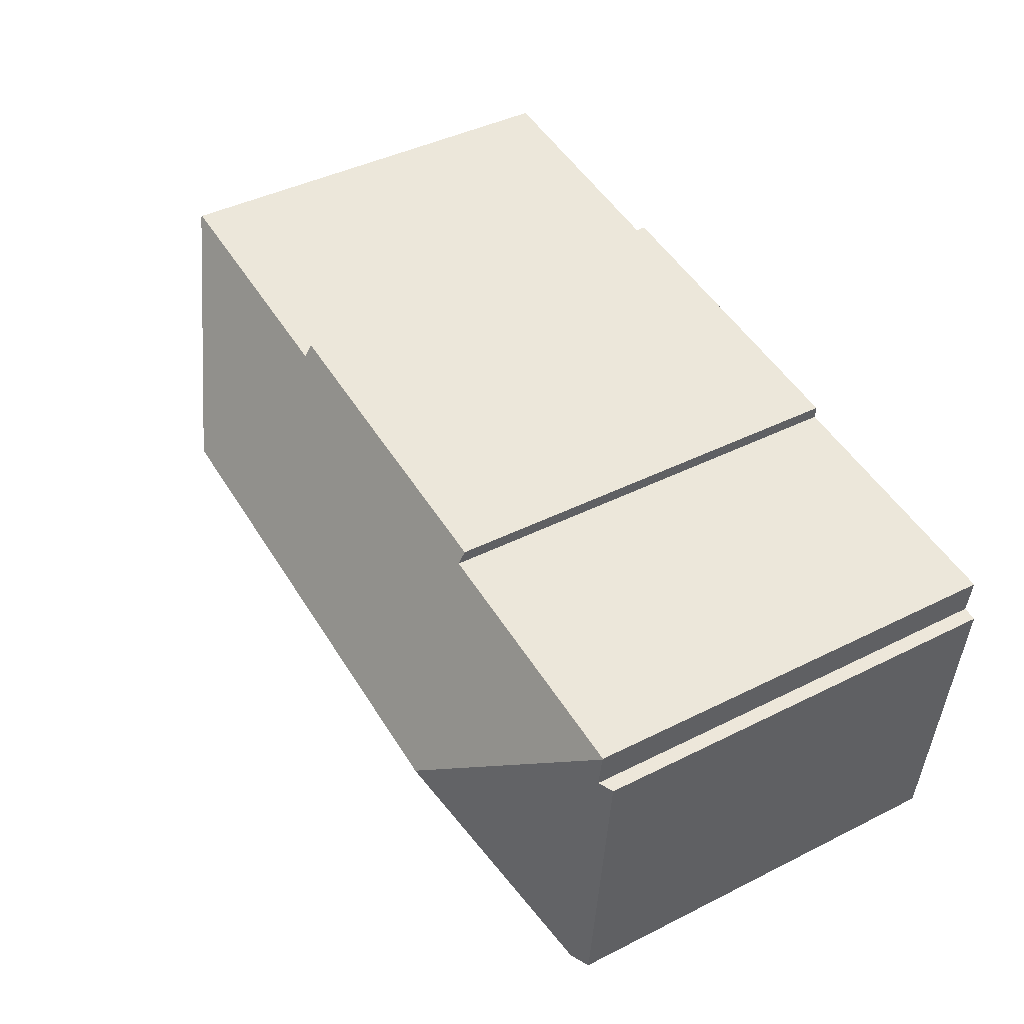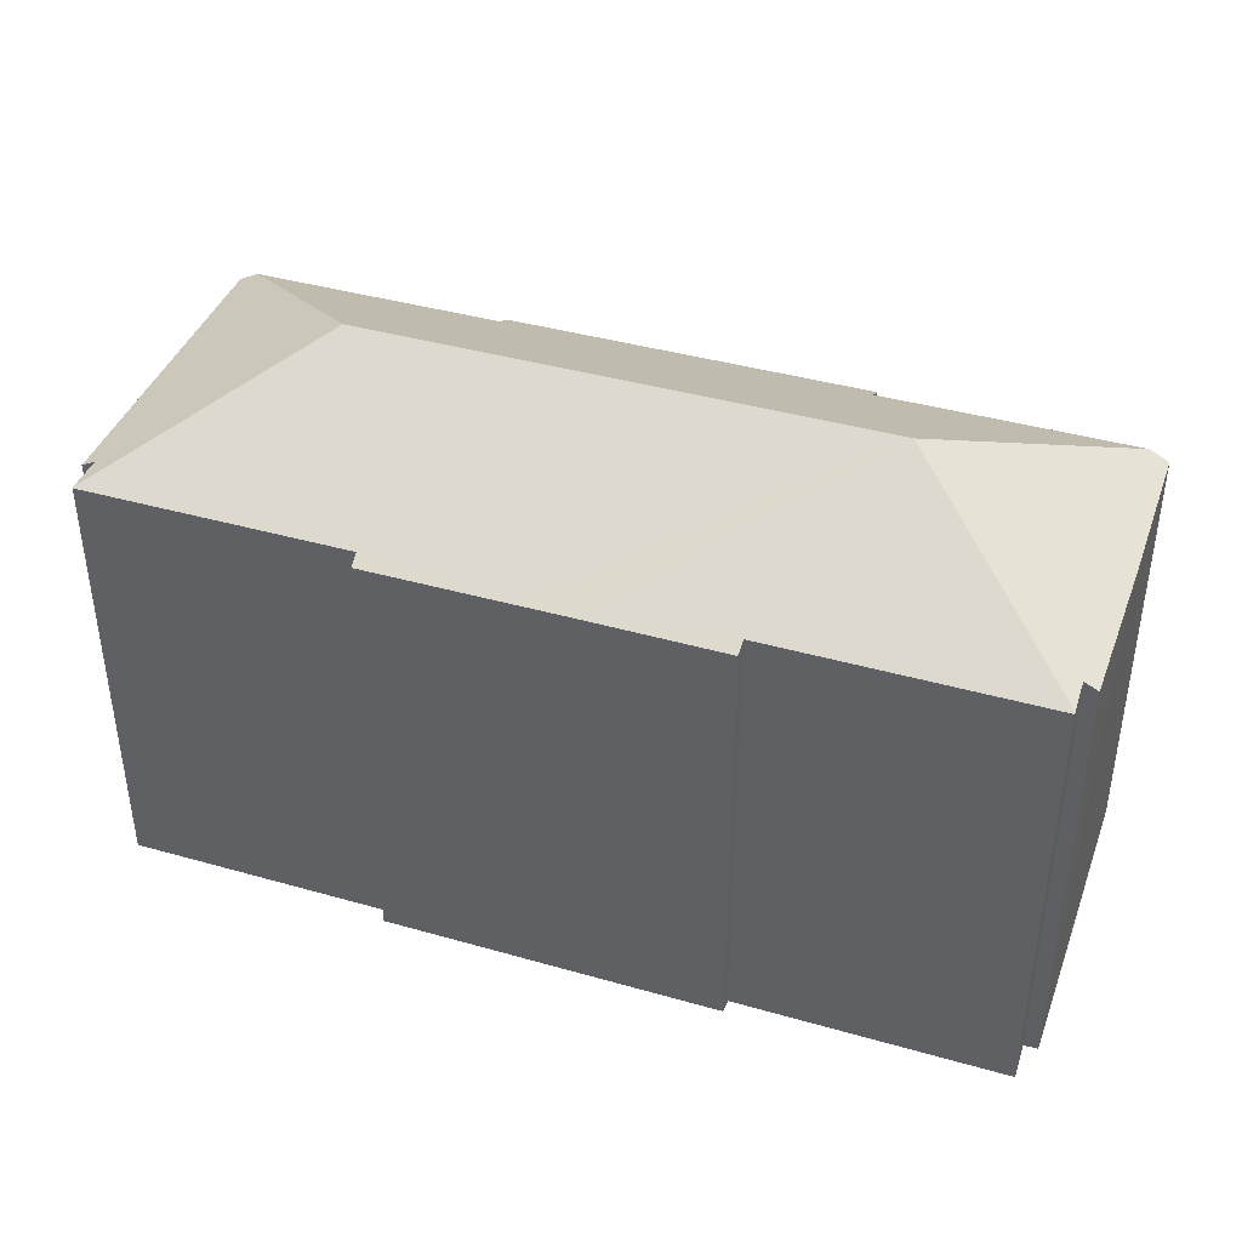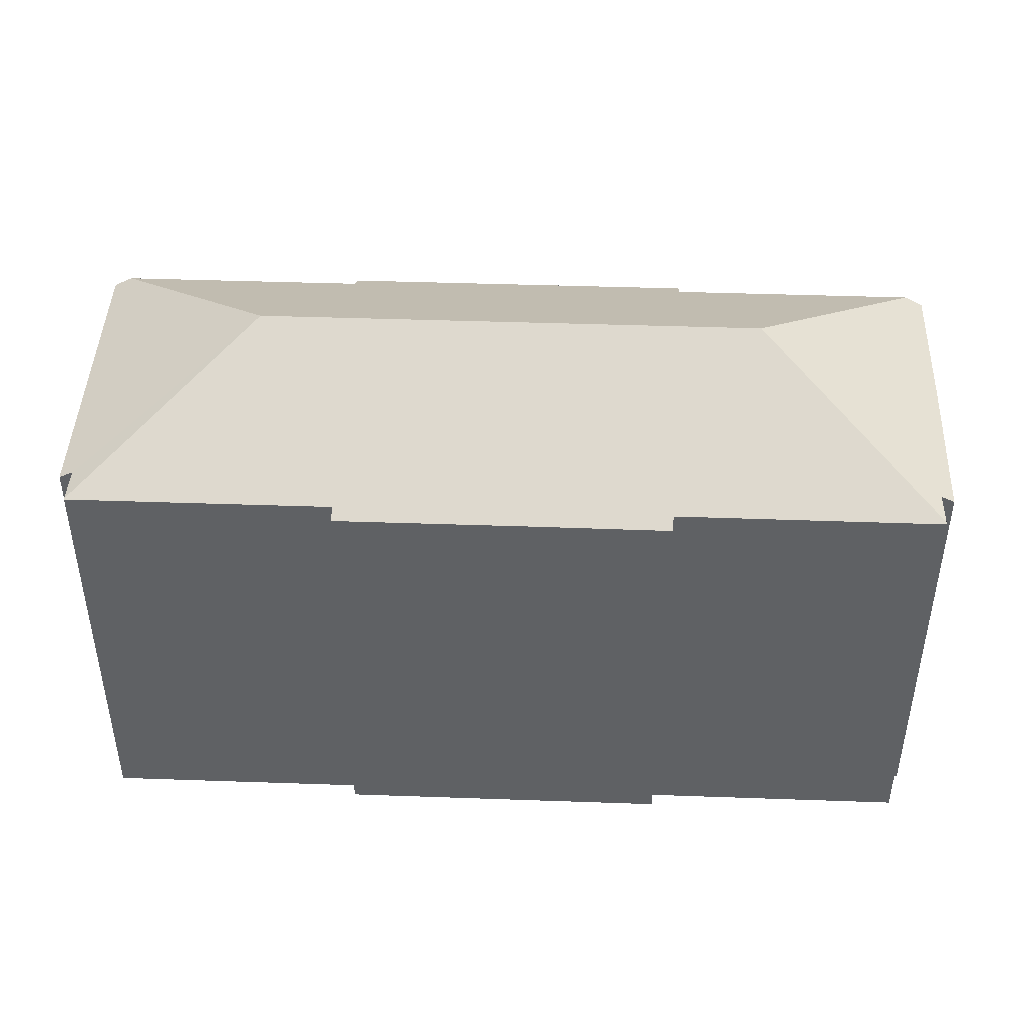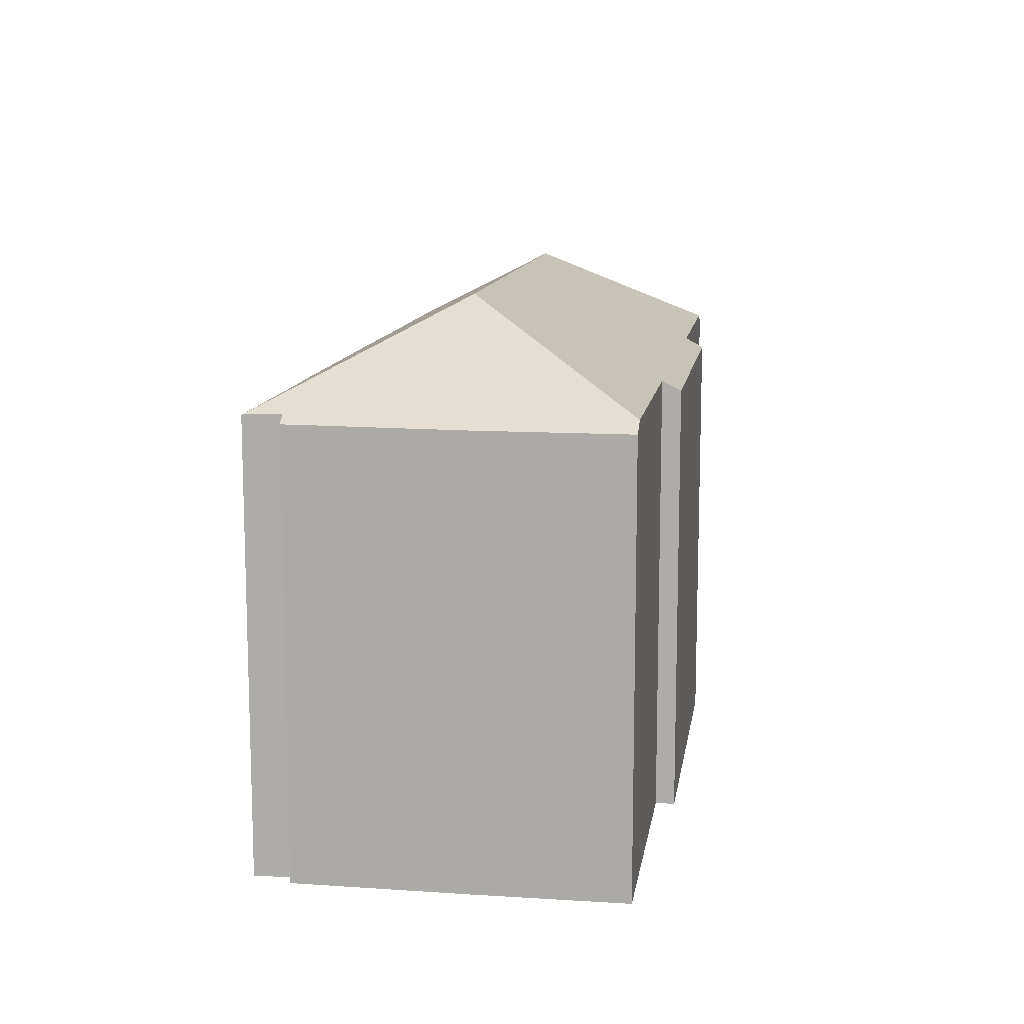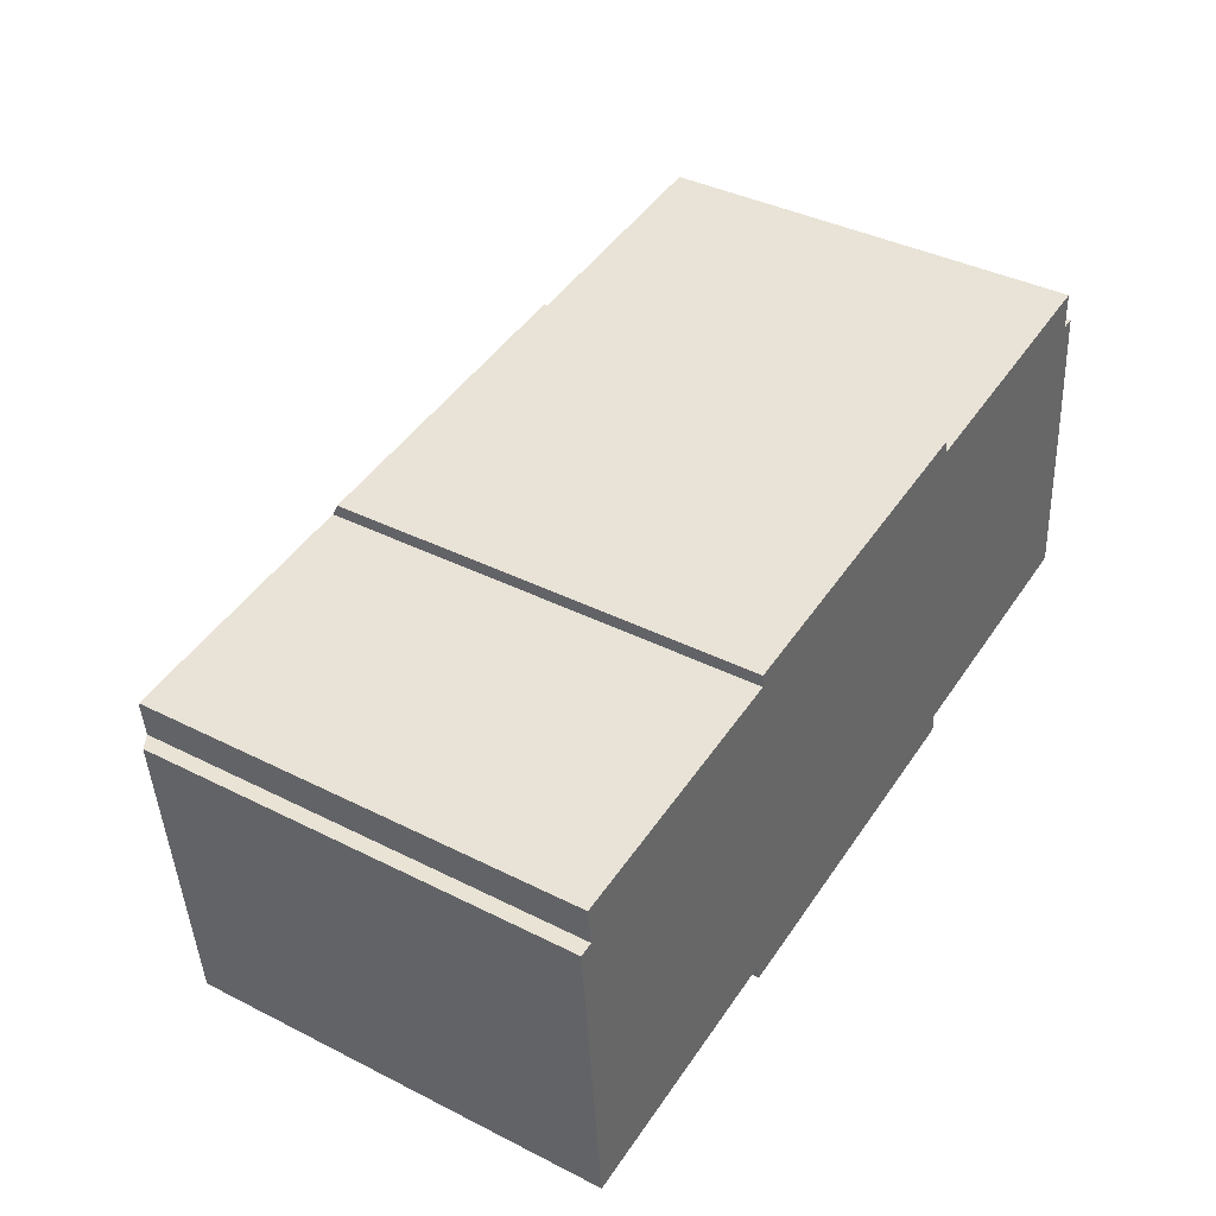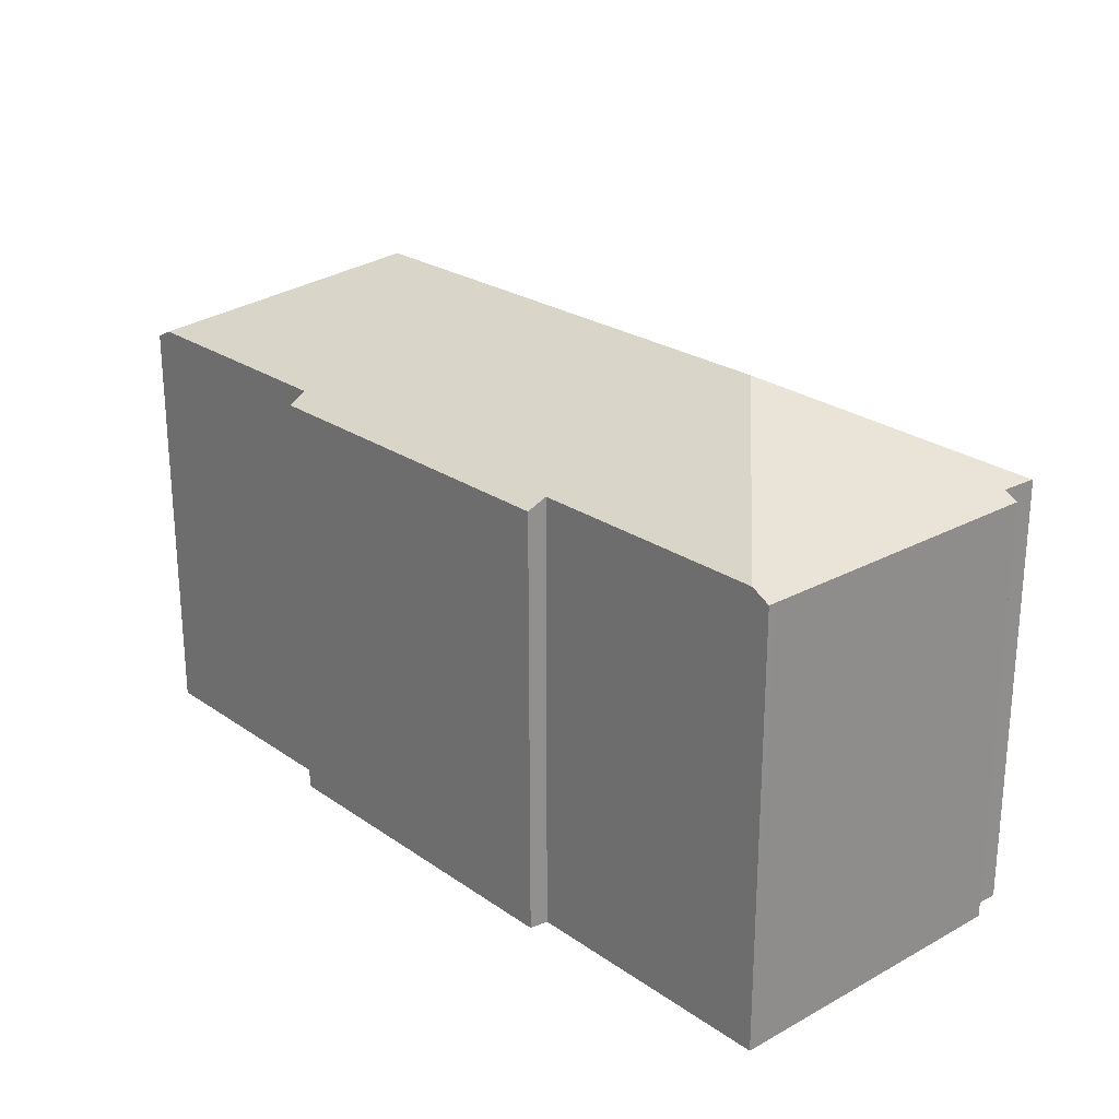
<metadata>
{"format":"obj","ext":"obj","renderer":"f3d","projection":"perspective","resolution":1024,"background":"white","views":[{"elev":43.1,"azim":-120.7,"up":"+Z"},{"elev":40.5,"azim":13.9,"up":"+Y"},{"elev":43.8,"azim":-3.0,"up":"+Y"},{"elev":11.7,"azim":93.3,"up":"+Y"},{"elev":39.4,"azim":-57.9,"up":"+Z"},{"elev":24.2,"azim":-136.8,"up":"+Y"}]}
</metadata>
<code>
v  43.04 21.51 4.089
v  34.96 26.04 -3.735
v  42.92 21.49 5.837
v  43.72 21.16 4.121
v  43.81 21.16 3.171
v  44.25 21.13 -0.999
v  44.57 21.11 -4.181
v  44.3 21.59 -11.5
v  45.23 21.11 -11.41
v  14.69 21.11 -15.19
v  32.15 21.59 -12.64
v  32.2 21.11 -13.57
v  14.48 21.59 -14.29
v  2.293 21.59 -15.42
v  10.08 26.04 -6.052
v  1.331 21.11 -15.1
v  1.37 21.11 -15.51
v  0 21.13 1.294e-15
v  0.687 21.49 0.092
v  0.484 21.47 1.932
v  20.52 21.12 4.479
v  13.47 21.45 3.187
v  13.43 21.12 3.821
v  0.479 21.44 1.979
v  22.74 21.12 4.684
v  29.91 21.45 4.714
v  29.82 21.11 5.365
v  42.92 21.44 5.94
v  43.72 -2.523e-16 4.121
v  45.23 6.989e-16 -11.41
v  43.81 -1.942e-16 3.171
v  44.25 6.117e-17 -0.999
v  44.57 2.56e-16 -4.181
v  32.15 7.74e-16 -12.64
v  32.2 8.307e-16 -13.57
v  29.91 -2.886e-16 4.714
v  29.82 -3.285e-16 5.365
v  43.04 -2.504e-16 4.089
v  42.92 -3.637e-16 5.94
v  42.92 -3.574e-16 5.837
v  44.3 7.042e-16 -11.5
v  14.69 9.303e-16 -15.19
v  14.48 8.749e-16 -14.29
v  1.37 9.495e-16 -15.51
v  2.293 9.442e-16 -15.42
v  0 0 0
v  1.331 9.247e-16 -15.1
v  0.687 -5.633e-18 0.092
v  0.479 -1.212e-16 1.979
v  0.484 -1.183e-16 1.932
v  13.47 -1.951e-16 3.187
v  13.43 -2.34e-16 3.821
v  22.74 -2.868e-16 4.684
v  20.52 -2.743e-16 4.479
g defaultobject
f 1 2 3
f 2 1 4
f 2 4 5
f 2 5 6
f 2 6 7
f 2 7 8
f 8 7 9
f 10 11 12
f 11 2 8
f 2 11 10
f 2 10 13
f 2 13 14
f 2 14 15
f 16 14 17
f 14 16 15
f 15 16 18
f 15 18 19
f 15 19 20
f 21 22 23
f 22 20 24
f 20 22 15
f 15 22 2
f 2 22 21
f 2 21 25
f 2 25 26
f 26 25 27
f 2 26 28
f 2 28 3
f 29 5 4
f 5 29 6
f 6 29 7
f 7 29 9
f 9 29 30
f 30 29 31
f 30 31 32
f 30 32 33
f 34 12 11
f 12 34 35
f 27 36 26
f 36 27 37
f 3 38 1
f 38 3 28
f 38 28 39
f 38 39 40
f 9 11 8
f 11 9 30
f 11 30 34
f 34 30 41
f 12 42 10
f 42 12 35
f 43 14 13
f 14 43 17
f 17 43 44
f 44 43 45
f 10 43 13
f 43 10 42
f 44 16 17
f 16 44 18
f 18 44 46
f 46 44 47
f 48 20 19
f 20 48 24
f 24 48 49
f 49 48 50
f 51 23 22
f 23 51 52
f 18 48 19
f 48 18 46
f 24 51 22
f 51 24 49
f 52 21 23
f 21 52 25
f 25 52 27
f 27 52 37
f 37 52 53
f 53 52 54
f 36 28 26
f 28 36 39
f 38 4 1
f 4 38 29
f 53 36 37
f 36 53 54
f 36 54 52
f 36 52 51
f 47 45 43
f 45 47 44
f 36 38 39
f 38 36 51
f 38 51 49
f 38 49 48
f 38 48 29
f 29 48 31
f 31 48 32
f 32 48 46
f 32 46 47
f 32 47 33
f 33 47 30
f 30 47 41
f 41 47 34
f 34 47 43
f 34 43 35
f 35 43 42

</code>
